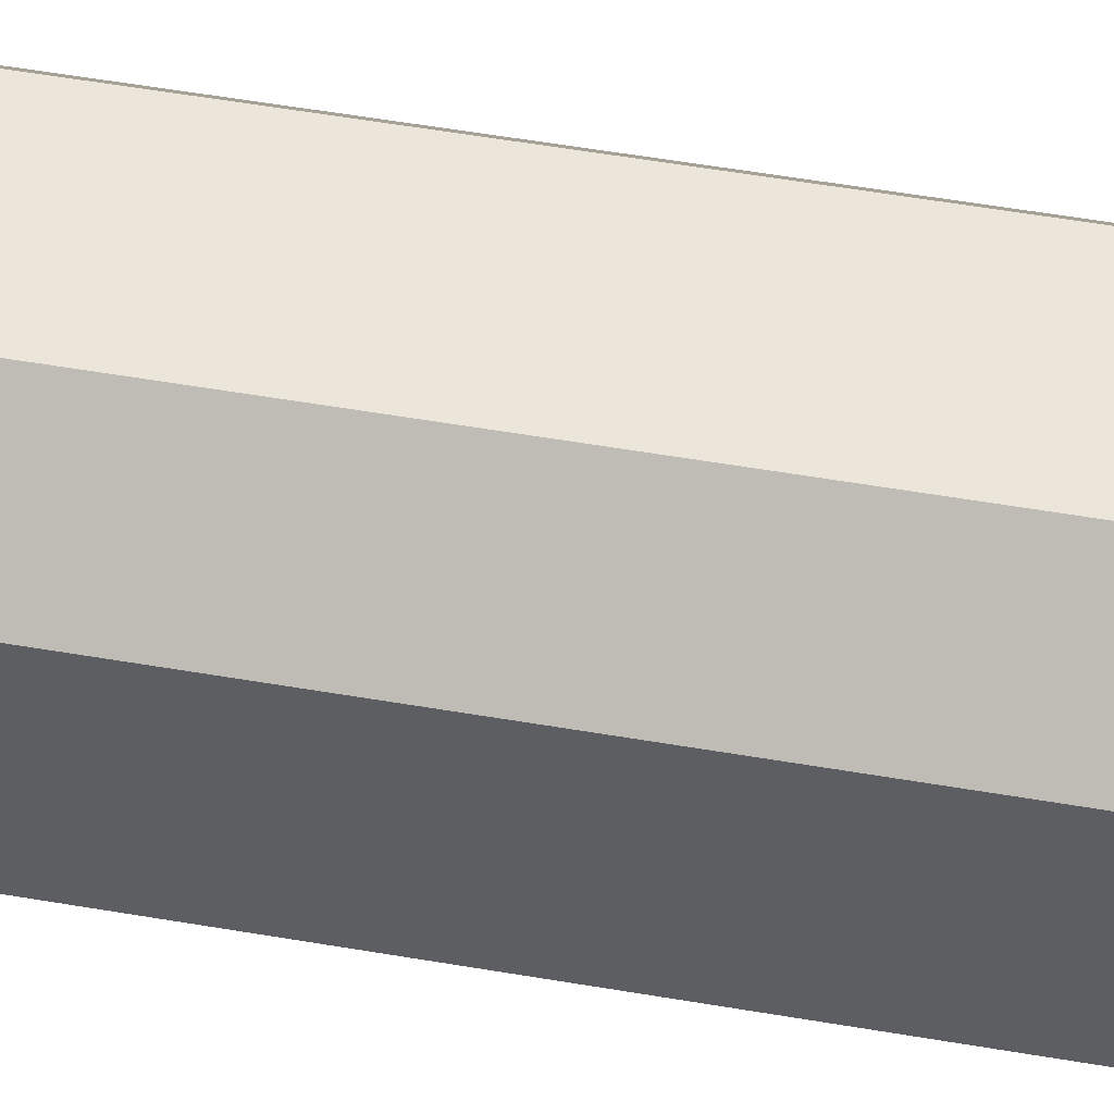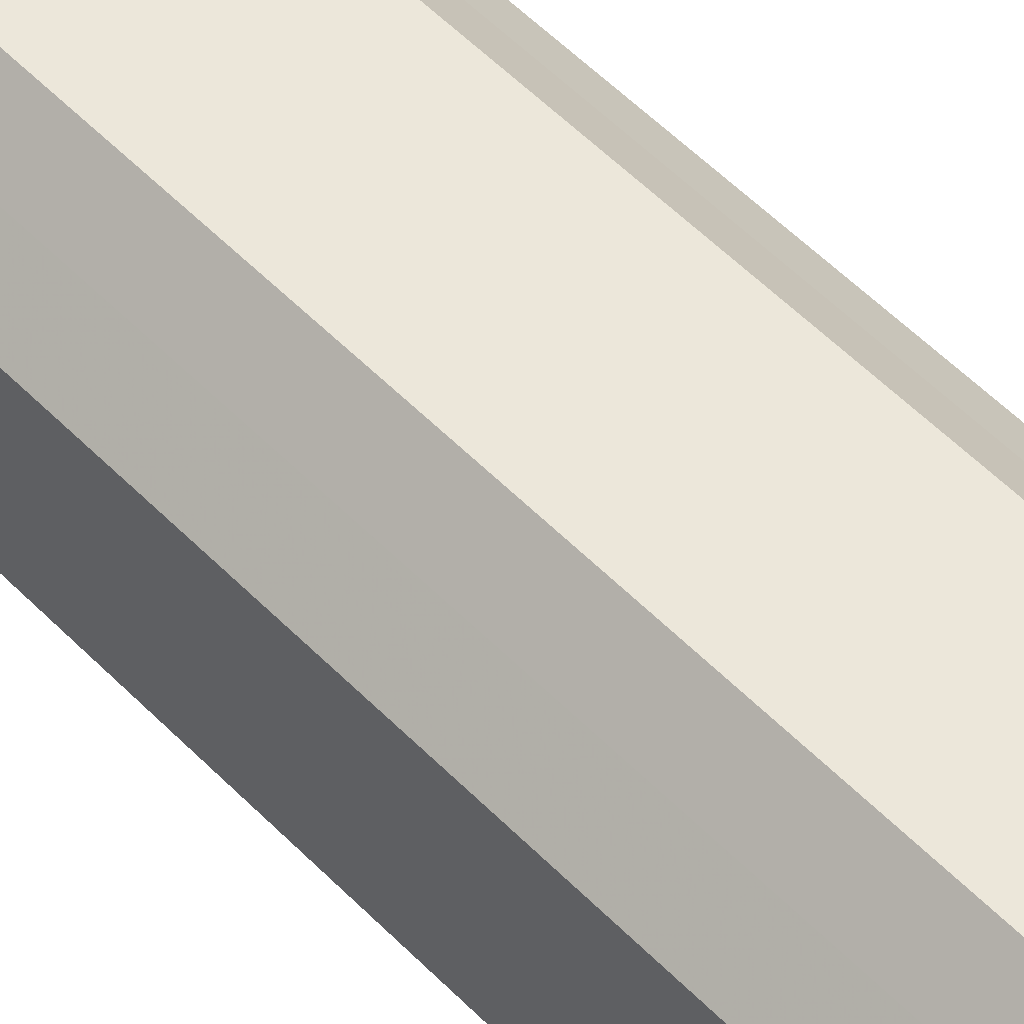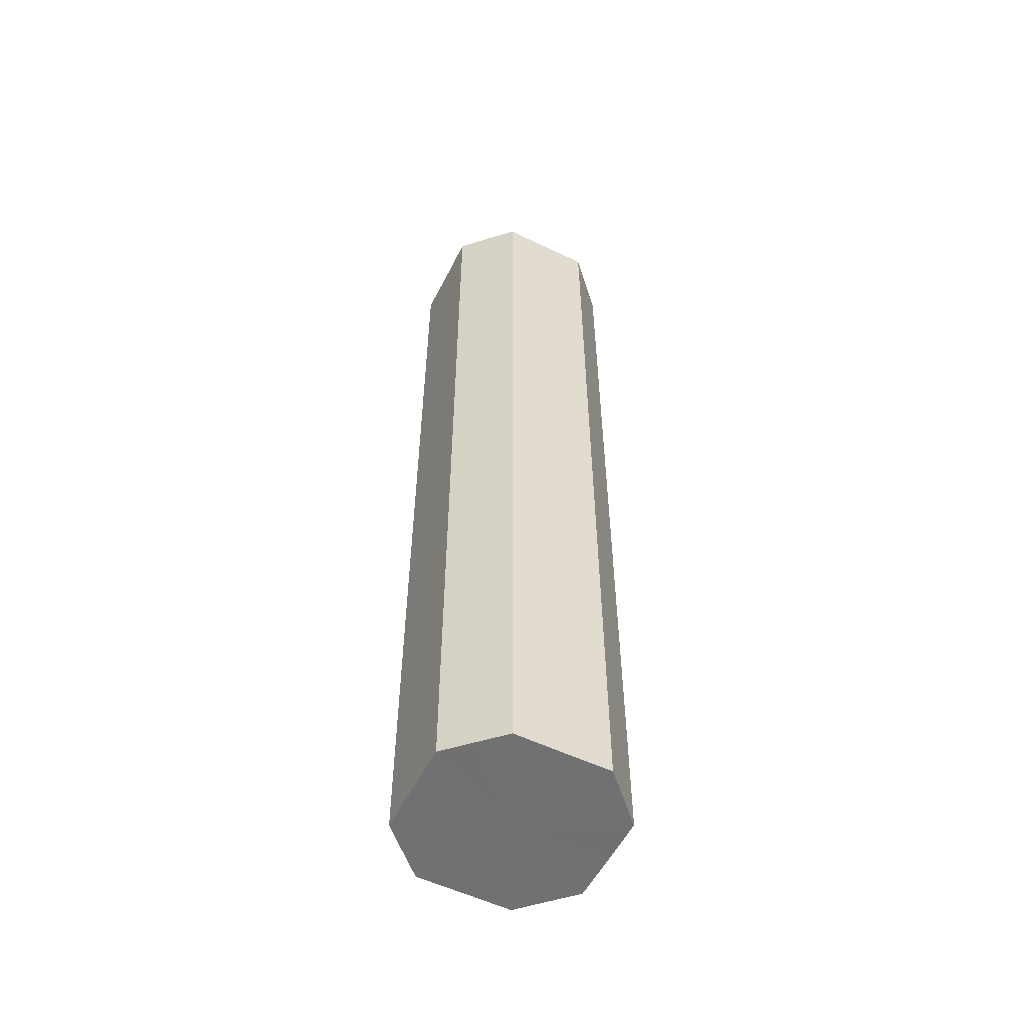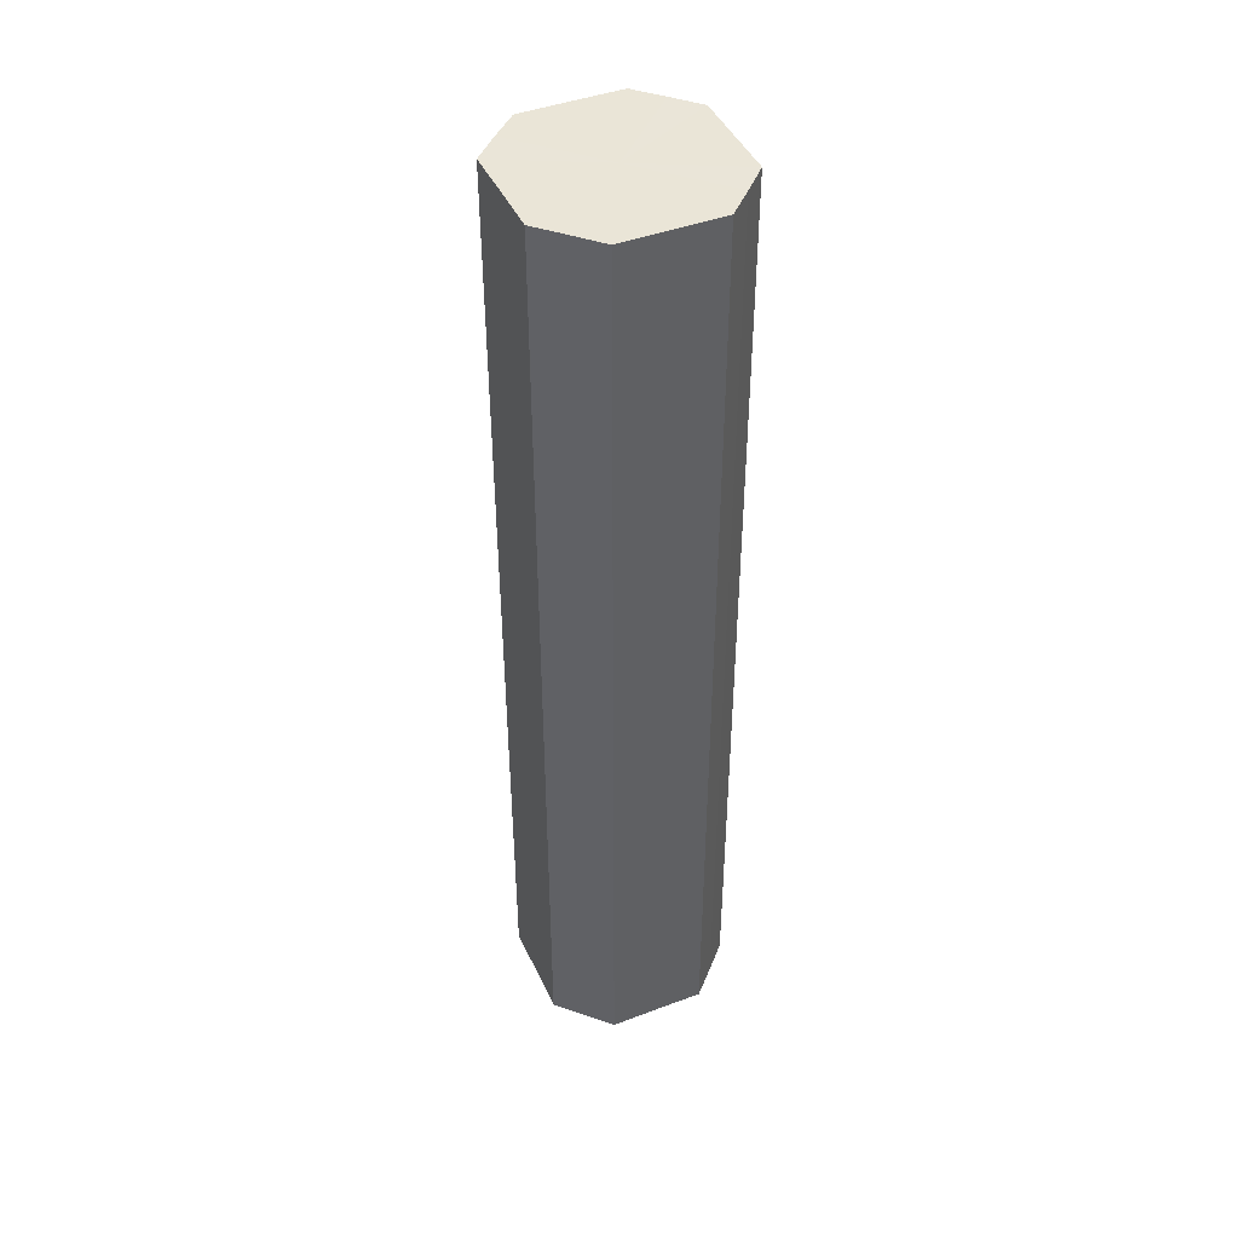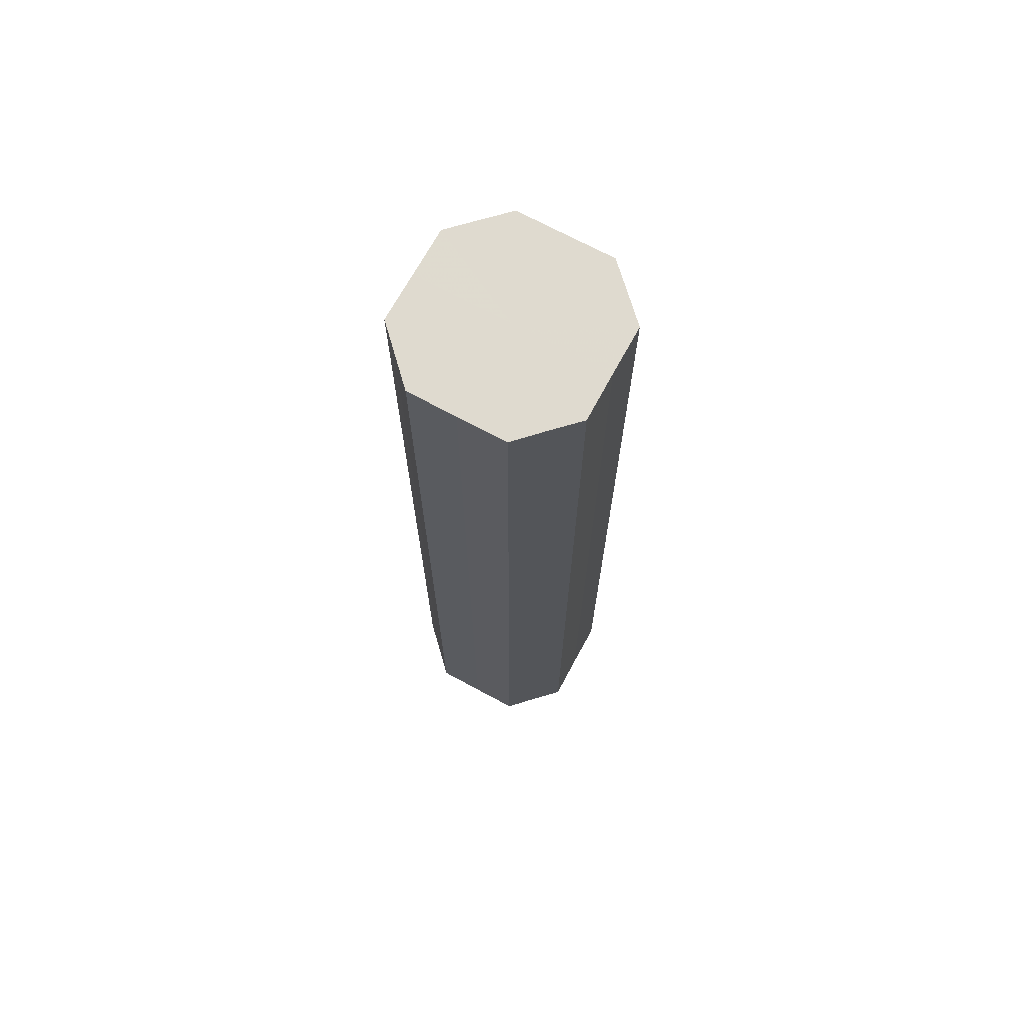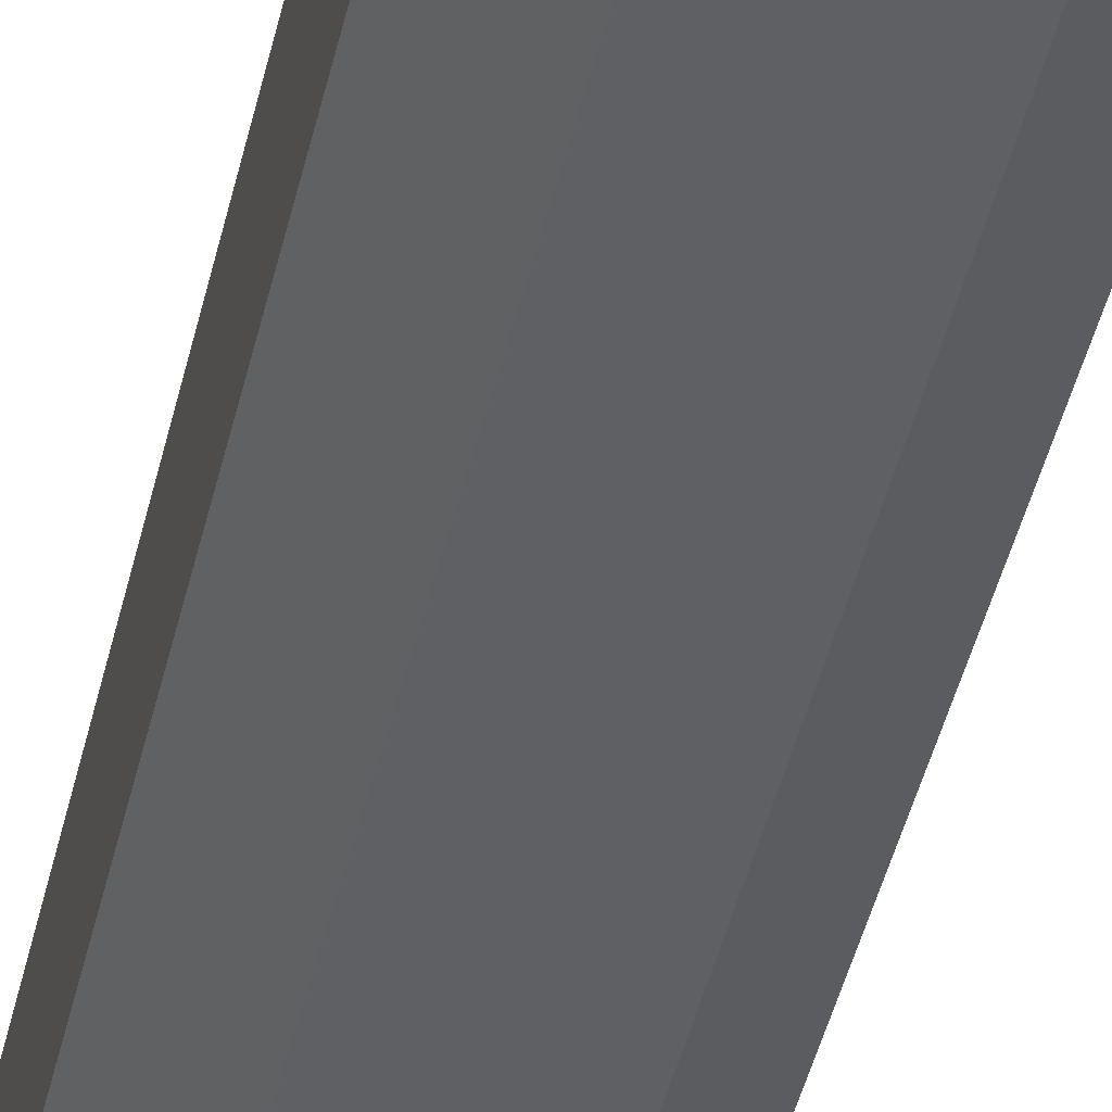
<metadata>
{"format":"obj","ext":"obj","renderer":"f3d","projection":"perspective","resolution":1024,"background":"white","views":[{"elev":48.0,"azim":101.3,"up":"+Y"},{"elev":50.7,"azim":-41.6,"up":"+Y"},{"elev":-55.2,"azim":63.2,"up":"+Z"},{"elev":44.4,"azim":66.4,"up":"+Z"},{"elev":70.7,"azim":28.5,"up":"+Z"},{"elev":-44.0,"azim":-12.7,"up":"+Y"}]}
</metadata>
<code>
o 2698
v 2223 1866 7.455
v 2223 1866 7.455
v 2223 1866 7.855
v 2223 1866 7.455
v 2223 1866 7.855
v 2223 1866 7.455
v 2223 1866 7.855
v 2223 1866 7.455
v 2223 1866 7.855
v 2223 1866 7.455
v 2223 1866 7.855
v 2223 1866 7.455
v 2223 1866 7.855
v 2223 1866 7.455
v 2223 1866 7.855
v 2223 1866 7.455
v 2223 1866 7.855
v 2223 1866 7.455
v 2223 1866 7.855
v 2223 1866 7.455
v 2223 1866 7.855
v 2223 1866 7.455
v 2223 1866 7.855
v 2223 1866 7.455
v 2223 1866 7.855
v 2223 1866 7.455
v 2223 1866 7.855
v 2223 1866 7.455
v 2223 1866 7.855
v 2223 1866 7.455
v 2223 1866 7.855
v 2223 1866 7.855
v 2223 1866 7.855
v 2223 1866 7.455
v 2223 1866 7.855
v 2223 1866 7.455
v 2223 1866 7.855
v 2223 1866 7.855
v 2223 1866 7.455
v 2223 1866 7.855
v 2223 1866 7.455
v 2223 1866 7.455
v 2223 1866 7.855
v 2223 1866 7.855
v 2223 1866 7.455
v 2223 1866 7.855
v 2223 1866 7.455
v 2223 1866 7.455
v 2223 1866 7.855
v 2223 1866 7.855
v 2223 1866 7.455
v 2223 1866 7.855
v 2223 1866 7.455
v 2223 1866 7.455
v 2223 1866 7.855
v 2223 1866 7.855
v 2223 1866 7.455
v 2223 1866 7.855
v 2223 1866 7.455
v 2223 1866 7.455
v 2223 1866 7.855
v 2223 1866 7.855
v 2223 1866 7.455
v 2223 1866 7.455
v 2223 1866 7.455
v 2223 1866 7.455
v 2223 1866 7.455
v 2223 1866 7.455
v 2223 1866 7.455
v 2223 1866 7.455
v 2223 1866 7.455
v 2223 1866 7.455
v 2223 1866 7.455
v 2223 1866 7.455
v 2223 1866 7.455
v 2223 1866 7.455
v 2223 1866 7.455
v 2223 1866 7.455
v 2223 1866 7.455
v 2223 1866 7.455
v 2223 1866 7.455
v 2223 1866 7.855
v 2223 1866 7.855
v 2223 1866 7.855
v 2223 1866 7.855
v 2223 1866 7.855
v 2223 1866 7.855
v 2223 1866 7.855
v 2223 1866 7.855
v 2223 1866 7.855
v 2223 1866 7.855
v 2223 1866 7.855
v 2223 1866 7.855
v 2223 1866 7.855
v 2223 1866 7.855
v 2223 1866 7.855
v 2223 1866 7.855
v 2223 1866 7.855
f 1 2 3
f 2 4 5
f 6 1 7
f 4 8 9
f 10 6 11
f 8 12 13
f 14 10 15
f 12 16 17
f 18 14 19
f 16 20 21
f 22 18 23
f 20 24 25
f 26 22 27
f 24 28 29
f 30 26 31
f 28 30 32
f 33 34 35
f 35 36 37
f 38 39 33
f 40 41 38
f 37 42 43
f 44 45 40
f 46 47 44
f 43 48 49
f 50 51 46
f 52 53 50
f 49 54 55
f 56 57 52
f 58 59 56
f 55 60 61
f 62 63 58
f 61 64 62
f 65 66 67
f 65 68 66
f 65 67 69
f 65 70 68
f 65 69 71
f 65 72 70
f 65 71 73
f 65 74 72
f 65 73 75
f 65 76 74
f 65 75 77
f 65 78 76
f 65 77 79
f 65 80 78
f 65 79 81
f 65 81 80
f 82 83 84
f 82 85 83
f 82 84 86
f 82 87 85
f 82 86 88
f 82 89 87
f 82 88 90
f 82 91 89
f 82 90 92
f 82 93 91
f 82 92 94
f 82 95 93
f 82 94 96
f 82 97 95
f 82 96 98
f 82 98 97

</code>
